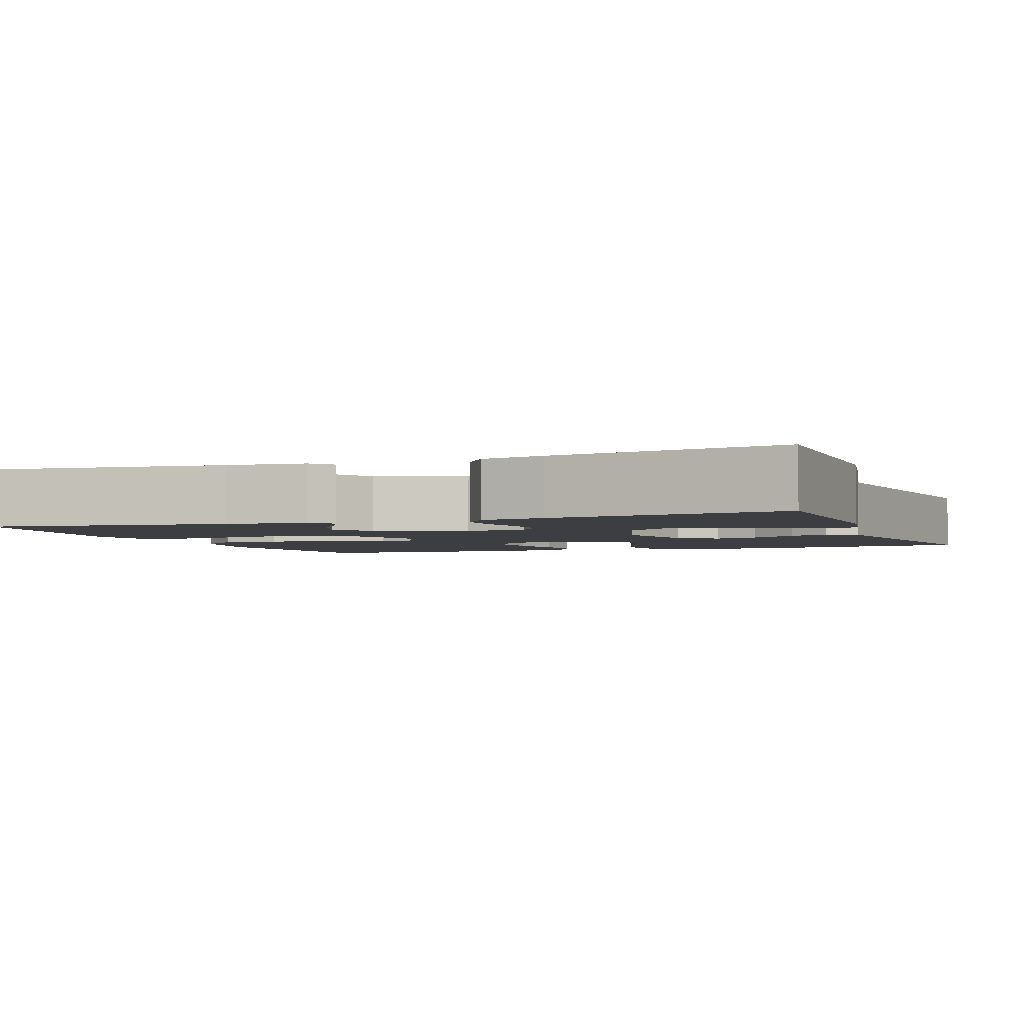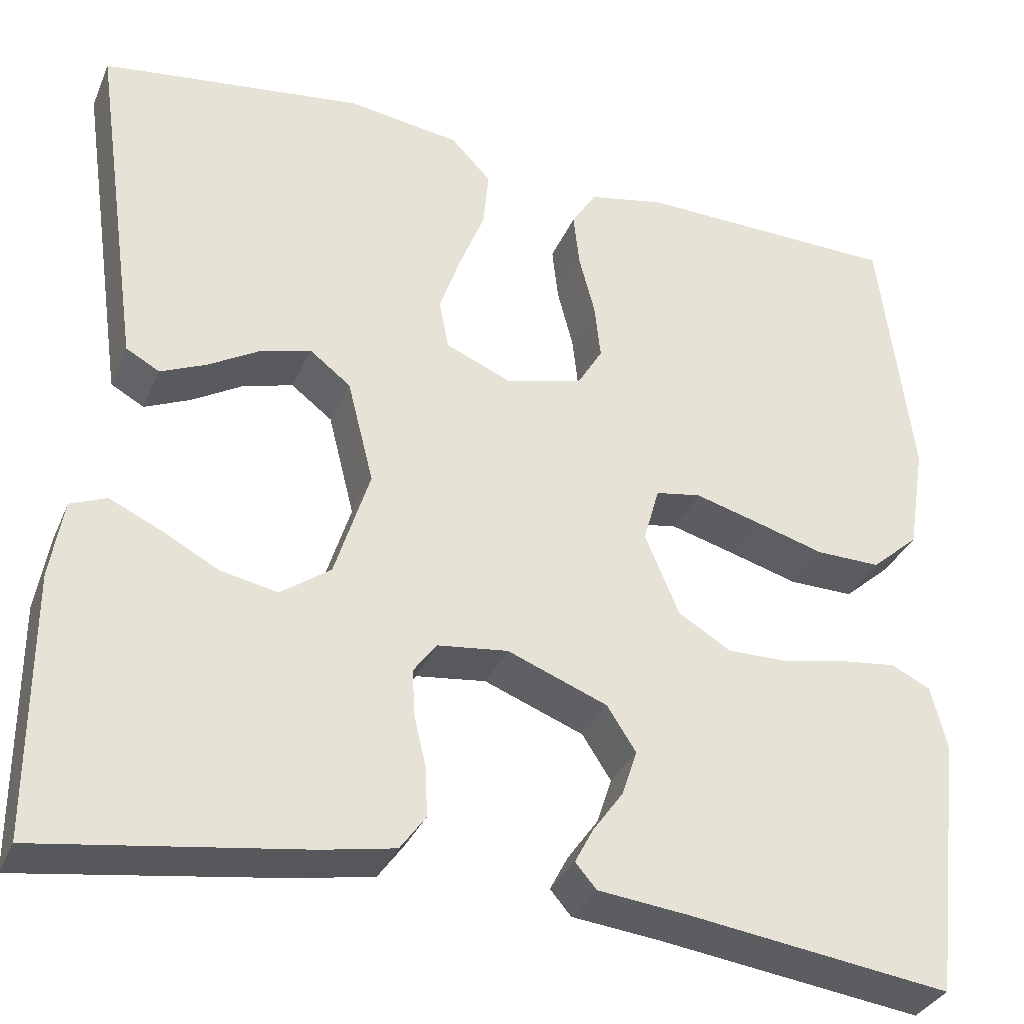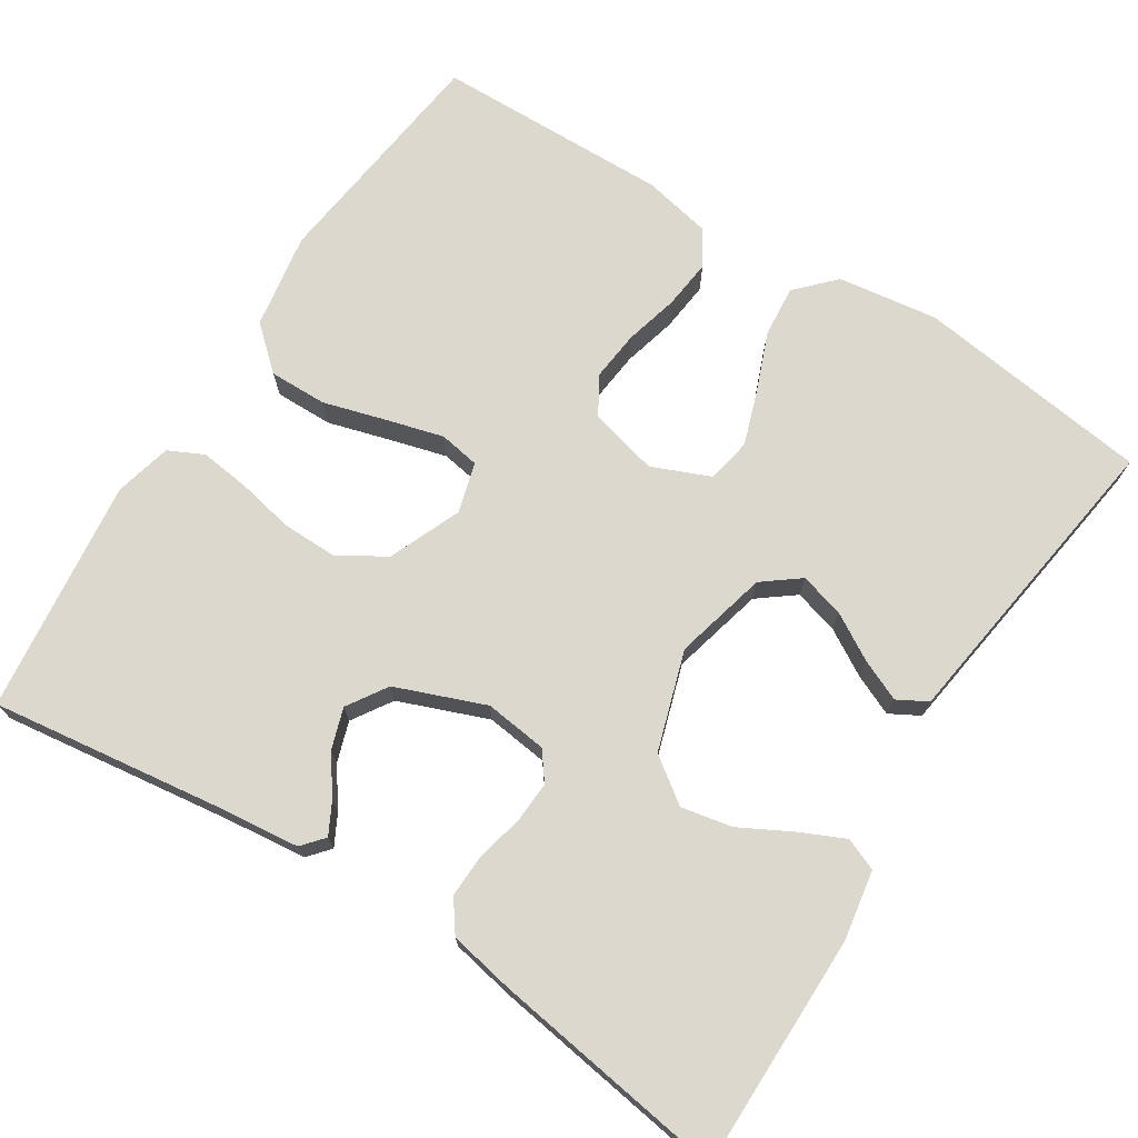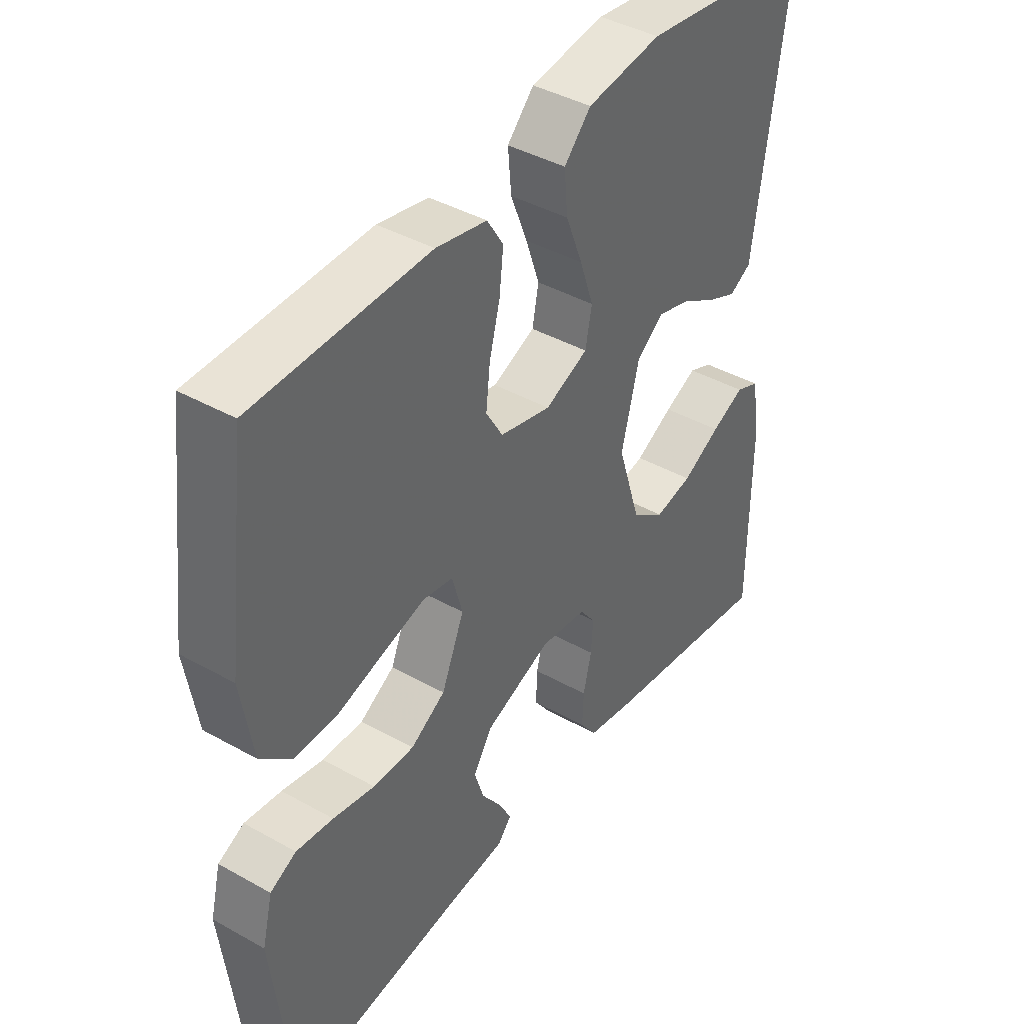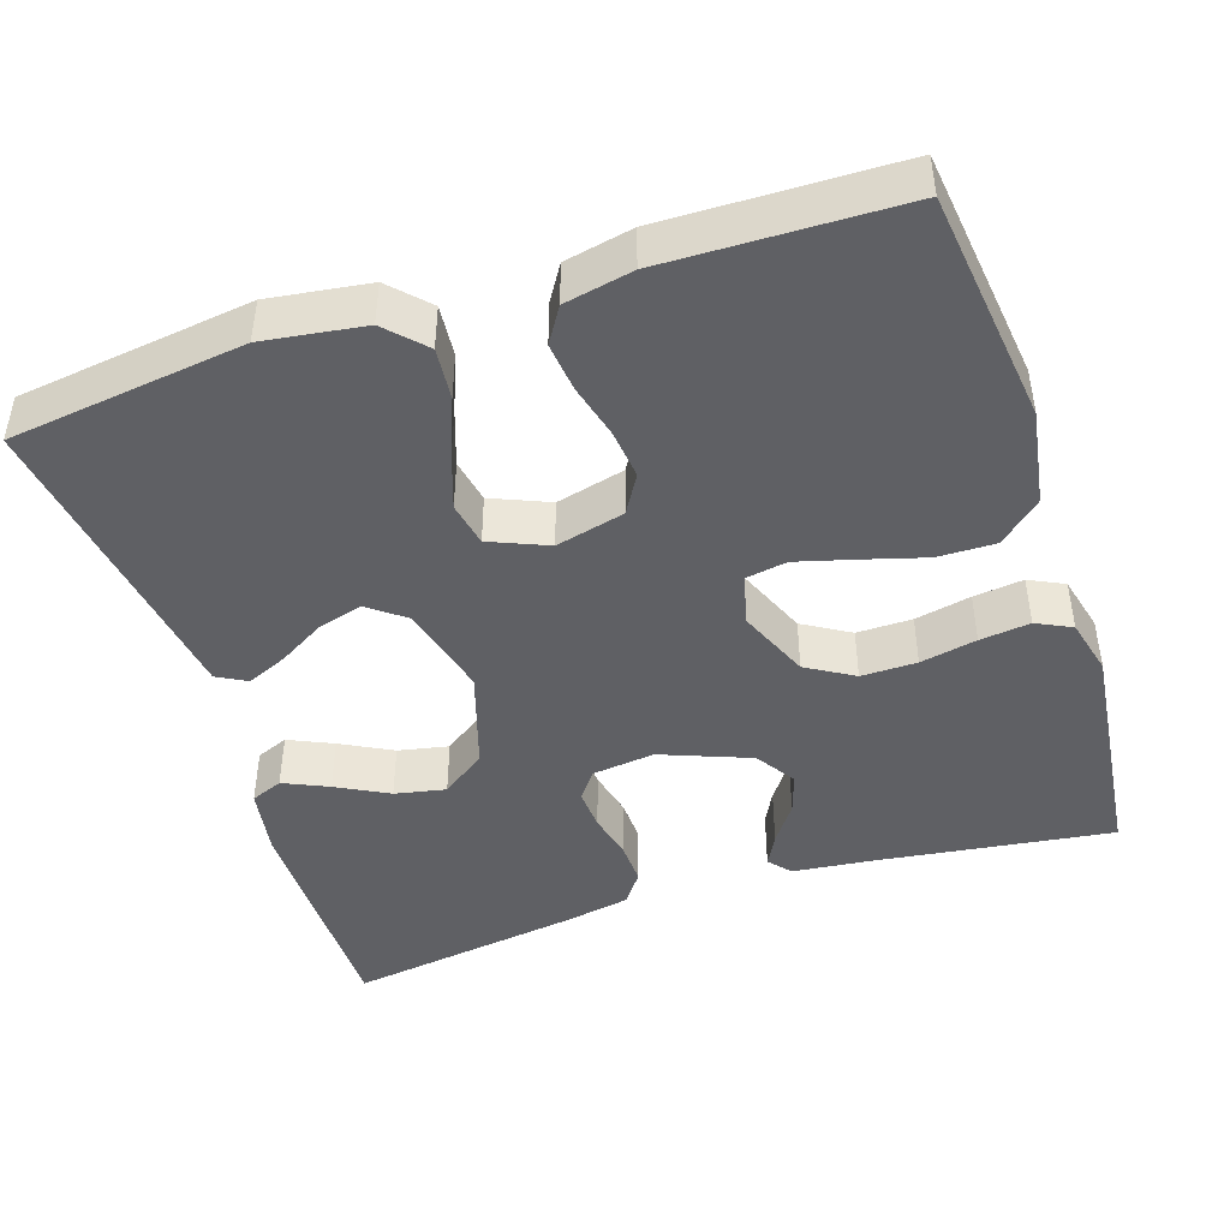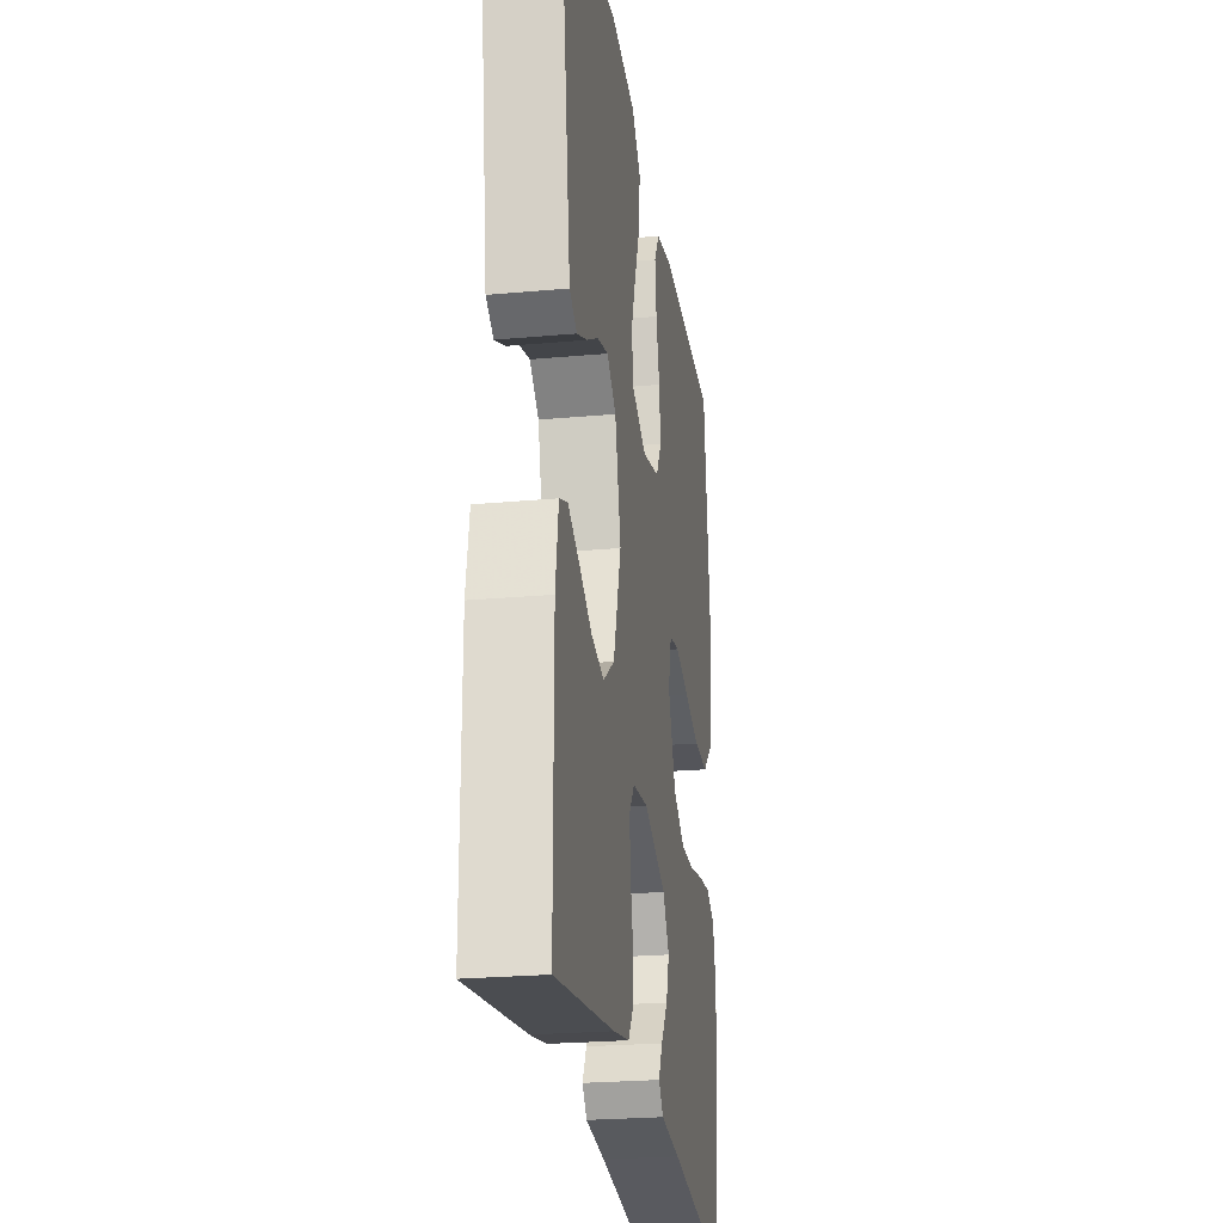
<metadata>
{"format":"obj","ext":"obj","renderer":"f3d","projection":"perspective","resolution":1024,"background":"white","views":[{"elev":-3.1,"azim":-159.3,"up":"+Y"},{"elev":-33.6,"azim":-20.9,"up":"+Z"},{"elev":72.4,"azim":-147.6,"up":"+Y"},{"elev":41.5,"azim":124.2,"up":"+Z"},{"elev":-44.8,"azim":18.1,"up":"+Y"},{"elev":-24.3,"azim":-81.4,"up":"+Z"}]}
</metadata>
<code>
v 0.5 0.07 0.5
v 0.537 0.07 0.2
v 0.517 0.07 0.077
v 0.463 0.07 0.029
v 0.389 0.07 0.03
v 0.309 0.07 0.053
v 0.236 0.07 0.073
v 0.184 0.07 0.064
v 0.166 0.07 0
v 0.205 0.07 -0.093
v 0.265 0.07 -0.129
v 0.336 0.07 -0.128
v 0.408 0.07 -0.113
v 0.472 0.07 -0.105
v 0.517 0.07 -0.127
v 0.535 0.07 -0.2
v 0.5 0.07 -0.5
v 0.2 0.07 -0.46
v 0.098 0.07 -0.449
v 0.074 0.07 -0.421
v 0.095 0.07 -0.381
v 0.13 0.07 -0.332
v 0.147 0.07 -0.28
v 0.114 0.07 -0.229
v 0 0.07 -0.185
v -0.08 0.07 -0.195
v -0.107 0.07 -0.231
v -0.104 0.07 -0.284
v -0.09 0.07 -0.344
v -0.088 0.07 -0.399
v -0.117 0.07 -0.439
v -0.2 0.07 -0.455
v -0.5 0.07 -0.5
v -0.501 0.07 -0.2
v -0.486 0.07 -0.111
v -0.445 0.07 -0.094
v -0.388 0.07 -0.12
v -0.322 0.07 -0.155
v -0.257 0.07 -0.168
v -0.2 0.07 -0.127
v -0.16 0.07 0
v -0.19 0.07 0.119
v -0.237 0.07 0.155
v -0.294 0.07 0.139
v -0.353 0.07 0.104
v -0.405 0.07 0.081
v -0.443 0.07 0.102
v -0.457 0.07 0.2
v -0.5 0.07 0.5
v -0.2 0.07 0.54
v -0.072 0.07 0.522
v -0.026 0.07 0.474
v -0.032 0.07 0.408
v -0.061 0.07 0.334
v -0.085 0.07 0.264
v -0.074 0.07 0.207
v 0 0.07 0.176
v 0.088 0.07 0.198
v 0.117 0.07 0.247
v 0.11 0.07 0.311
v 0.092 0.07 0.38
v 0.085 0.07 0.443
v 0.113 0.07 0.488
v 0.2 0.07 0.506
v 0.5 0 0.5
v 0.537 0 0.2
v 0.517 0 0.077
v 0.463 0 0.029
v 0.389 0 0.03
v 0.309 0 0.053
v 0.236 0 0.073
v 0.184 0 0.064
v 0.166 0 0
v 0.205 0 -0.093
v 0.265 0 -0.129
v 0.336 0 -0.128
v 0.408 0 -0.113
v 0.472 0 -0.105
v 0.517 0 -0.127
v 0.535 0 -0.2
v 0.5 0 -0.5
v 0.2 0 -0.46
v 0.098 0 -0.449
v 0.074 0 -0.421
v 0.095 0 -0.381
v 0.13 0 -0.332
v 0.147 0 -0.28
v 0.114 0 -0.229
v 0 0 -0.185
v -0.08 0 -0.195
v -0.107 0 -0.231
v -0.104 0 -0.284
v -0.09 0 -0.344
v -0.088 0 -0.399
v -0.117 0 -0.439
v -0.2 0 -0.455
v -0.5 0 -0.5
v -0.501 0 -0.2
v -0.486 0 -0.111
v -0.445 0 -0.094
v -0.388 0 -0.12
v -0.322 0 -0.155
v -0.257 0 -0.168
v -0.2 0 -0.127
v -0.16 0 0
v -0.19 0 0.119
v -0.237 0 0.155
v -0.294 0 0.139
v -0.353 0 0.104
v -0.405 0 0.081
v -0.443 0 0.102
v -0.457 0 0.2
v -0.5 0 0.5
v -0.2 0 0.54
v -0.072 0 0.522
v -0.026 0 0.474
v -0.032 0 0.408
v -0.061 0 0.334
v -0.085 0 0.264
v -0.074 0 0.207
v 0 0 0.176
v 0.088 0 0.198
v 0.117 0 0.247
v 0.11 0 0.311
v 0.092 0 0.38
v 0.085 0 0.443
v 0.113 0 0.488
v 0.2 0 0.506
f 60 61 62 63
f 59 60 63 64
f 51 52 53 54
f 51 54 55
f 48 49 50 51
f 48 51 55
f 47 48 55 56
f 44 45 46 47
f 43 44 47 56
f 35 36 37 38
f 33 34 35 38
f 33 38 39
f 32 33 39 40
f 28 29 30 31
f 27 28 31 32
f 19 20 21 22
f 18 19 22 23
f 17 18 23
f 16 17 23 24
f 12 13 14 15
f 11 12 15 16
f 3 4 5 6
f 3 6 7
f 2 3 7
f 59 64 1 2
f 58 59 2 7
f 57 58 7 8
f 42 43 56 57
f 41 42 57 8
f 27 32 40 41
f 26 27 41
f 25 26 41 8
f 11 16 24 25
f 10 11 25
f 9 10 25
f 8 9 25
f 127 126 125 124
f 128 127 124 123
f 118 117 116 115
f 119 118 115
f 115 114 113 112
f 119 115 112
f 120 119 112 111
f 111 110 109 108
f 120 111 108 107
f 102 101 100 99
f 102 99 98 97
f 103 102 97
f 104 103 97 96
f 95 94 93 92
f 96 95 92 91
f 86 85 84 83
f 87 86 83 82
f 87 82 81
f 88 87 81 80
f 79 78 77 76
f 80 79 76 75
f 70 69 68 67
f 71 70 67
f 71 67 66
f 66 65 128 123
f 71 66 123 122
f 72 71 122 121
f 121 120 107 106
f 72 121 106 105
f 105 104 96 91
f 105 91 90
f 72 105 90 89
f 89 88 80 75
f 89 75 74
f 89 74 73
f 89 73 72
f 1 65 66 2
f 2 66 67 3
f 3 67 68 4
f 4 68 69 5
f 5 69 70 6
f 6 70 71 7
f 7 71 72 8
f 8 72 73 9
f 9 73 74 10
f 10 74 75 11
f 11 75 76 12
f 12 76 77 13
f 13 77 78 14
f 14 78 79 15
f 15 79 80 16
f 16 80 81 17
f 17 81 82 18
f 18 82 83 19
f 19 83 84 20
f 20 84 85 21
f 21 85 86 22
f 22 86 87 23
f 23 87 88 24
f 24 88 89 25
f 25 89 90 26
f 26 90 91 27
f 27 91 92 28
f 28 92 93 29
f 29 93 94 30
f 30 94 95 31
f 31 95 96 32
f 32 96 97 33
f 33 97 98 34
f 34 98 99 35
f 35 99 100 36
f 36 100 101 37
f 37 101 102 38
f 38 102 103 39
f 39 103 104 40
f 40 104 105 41
f 41 105 106 42
f 42 106 107 43
f 43 107 108 44
f 44 108 109 45
f 45 109 110 46
f 46 110 111 47
f 47 111 112 48
f 48 112 113 49
f 49 113 114 50
f 50 114 115 51
f 51 115 116 52
f 52 116 117 53
f 53 117 118 54
f 54 118 119 55
f 55 119 120 56
f 56 120 121 57
f 57 121 122 58
f 58 122 123 59
f 59 123 124 60
f 60 124 125 61
f 61 125 126 62
f 62 126 127 63
f 63 127 128 64
f 64 128 65 1

</code>
